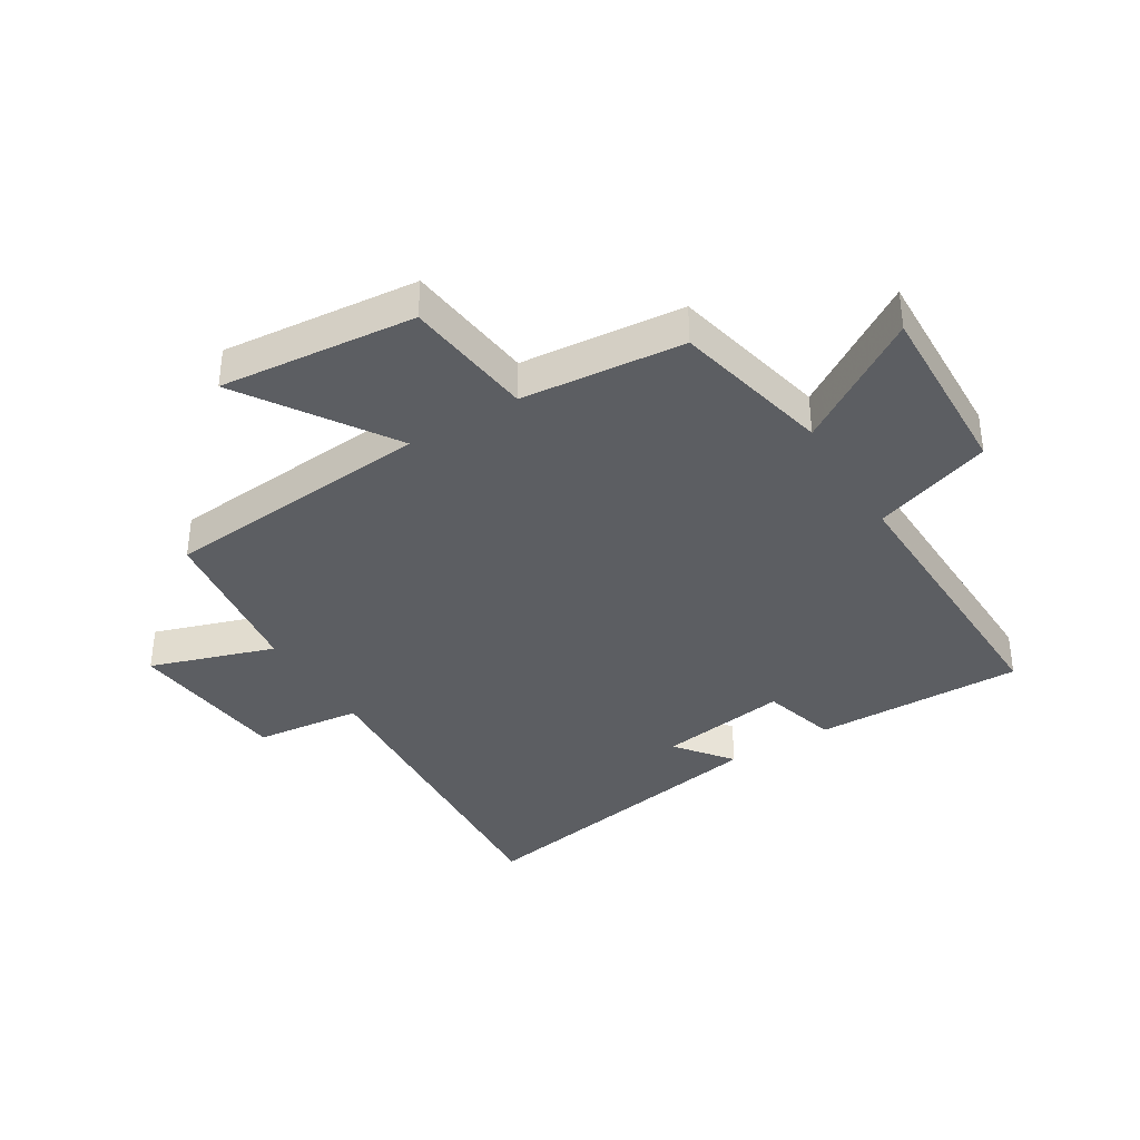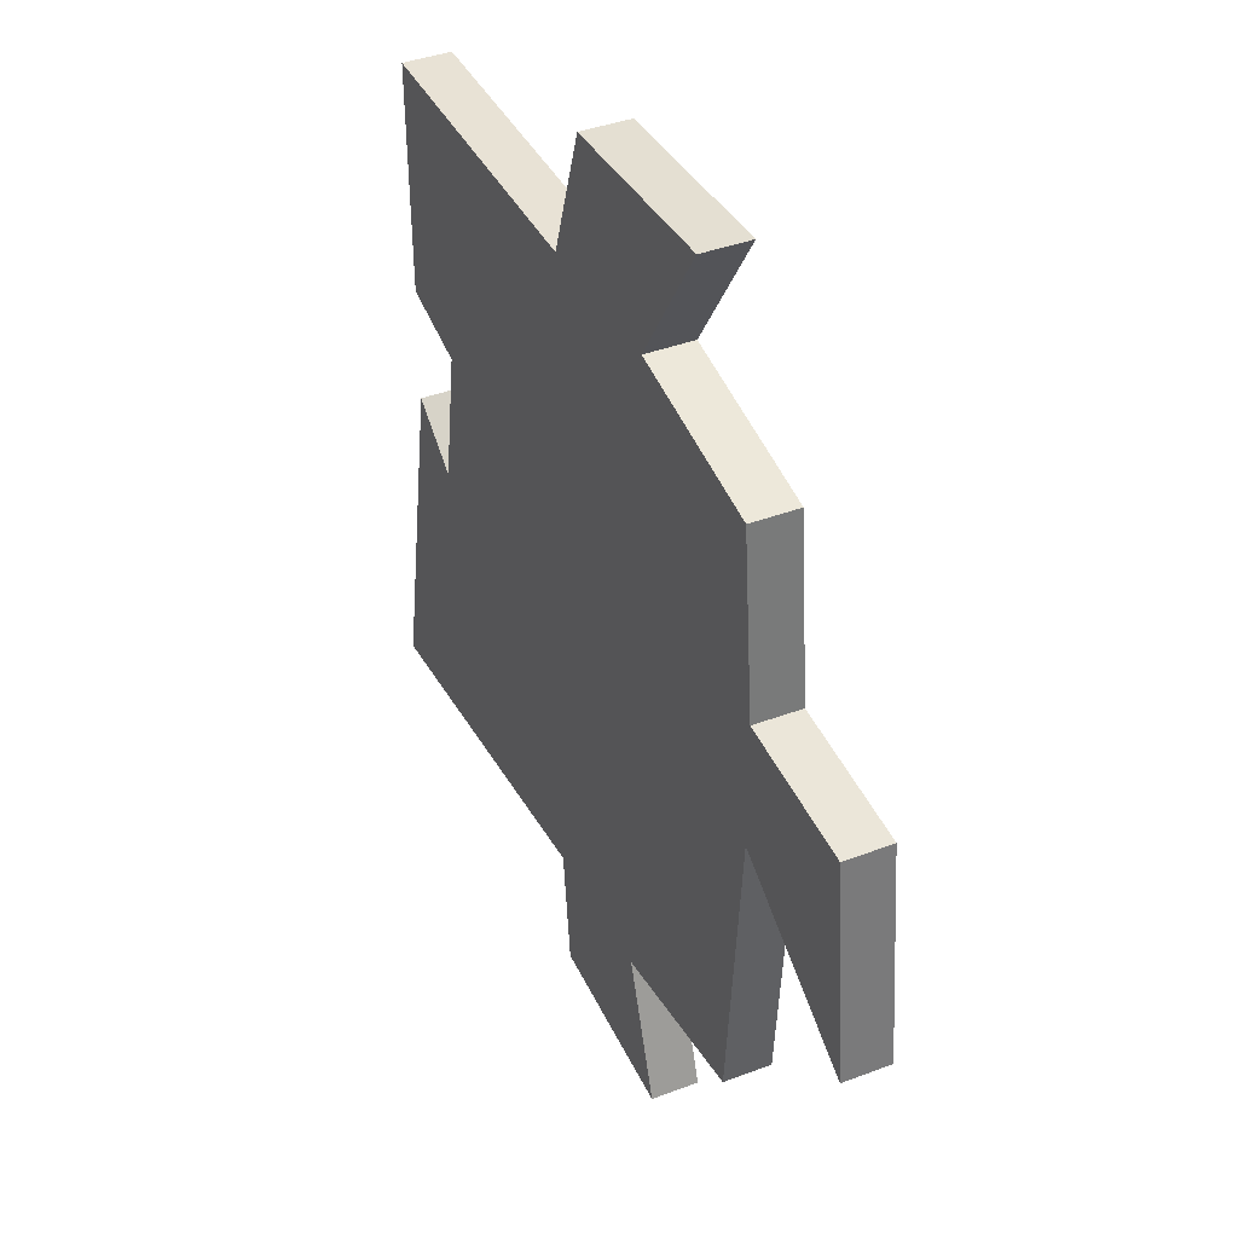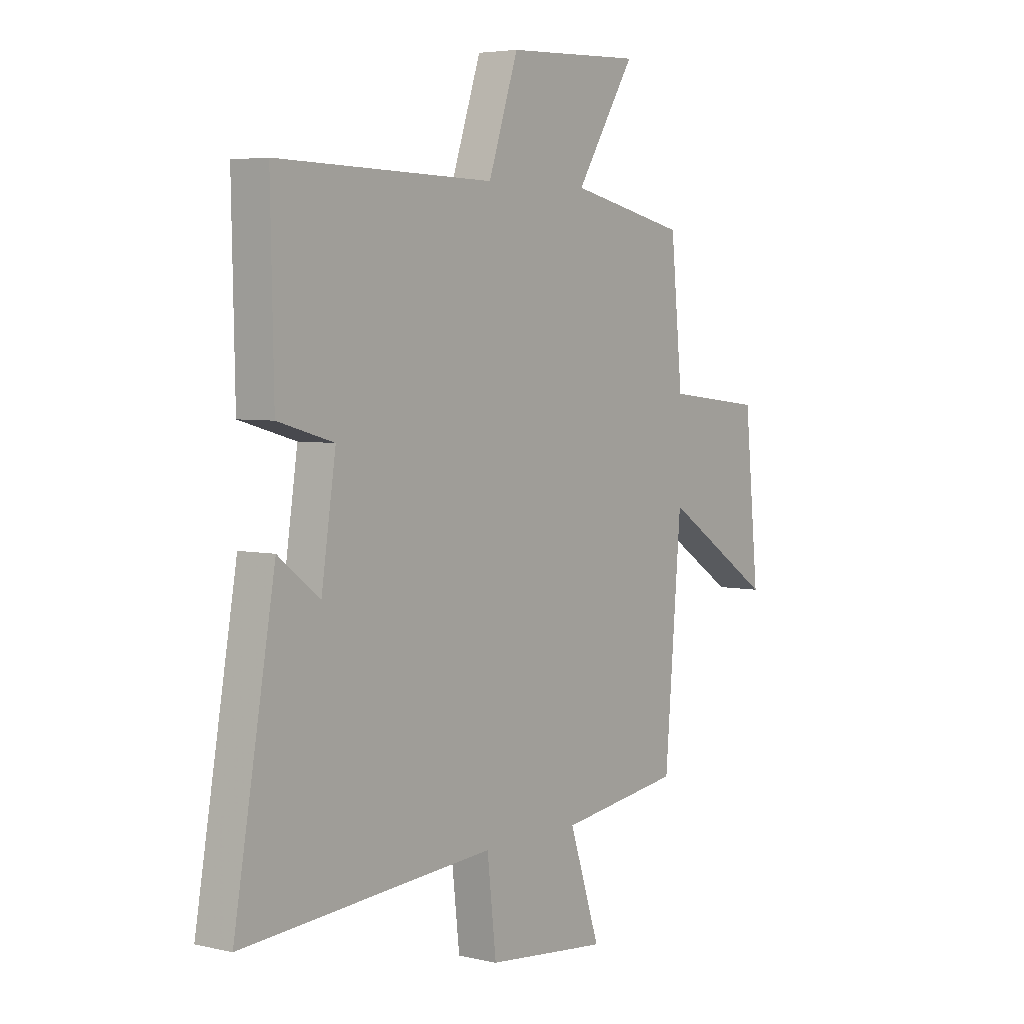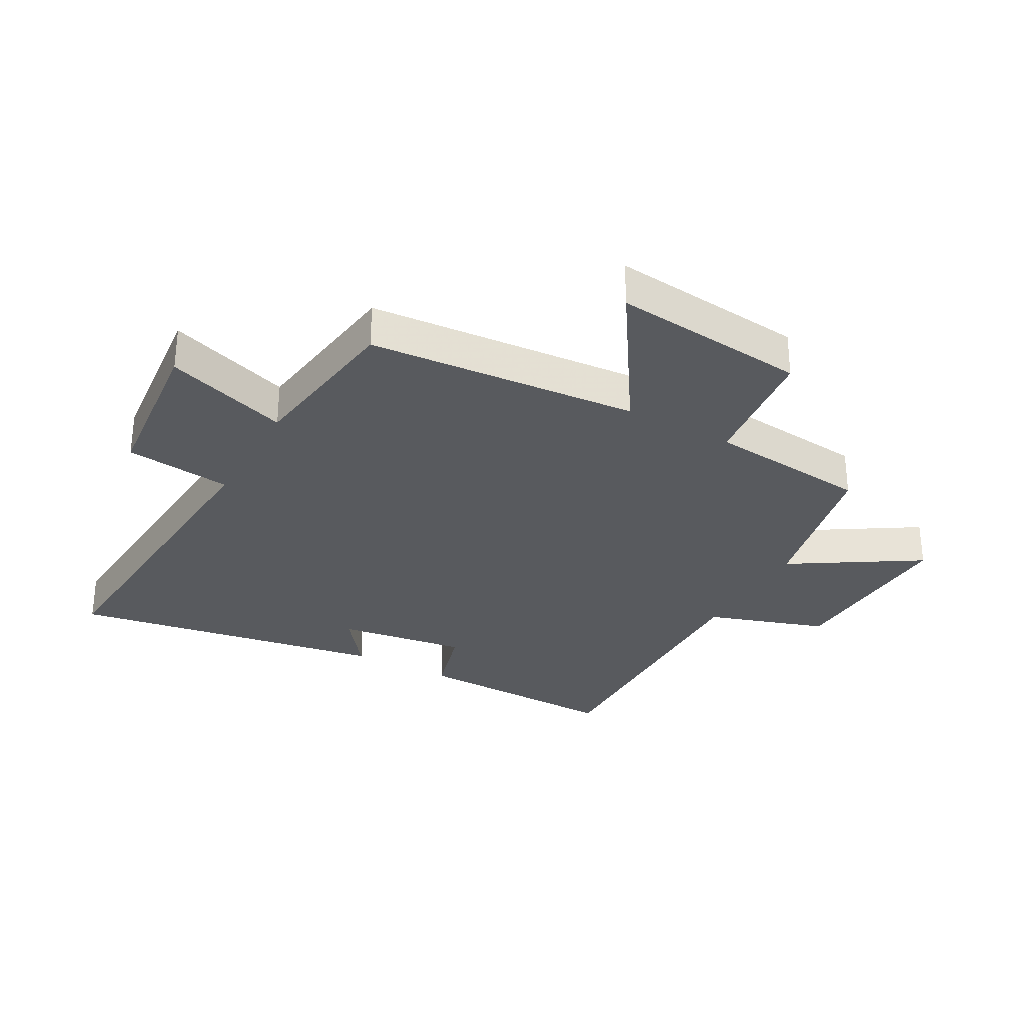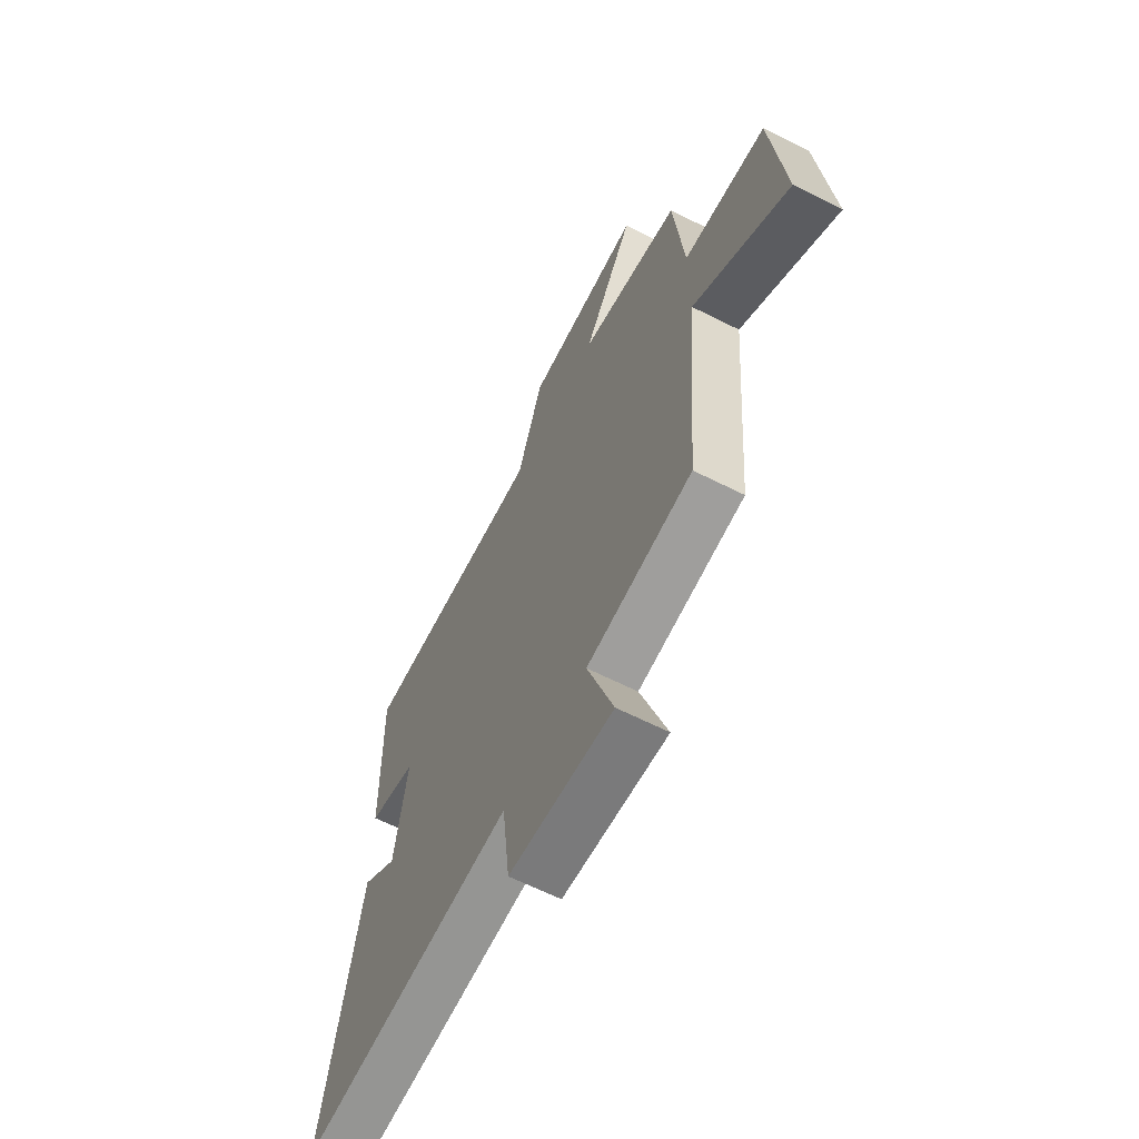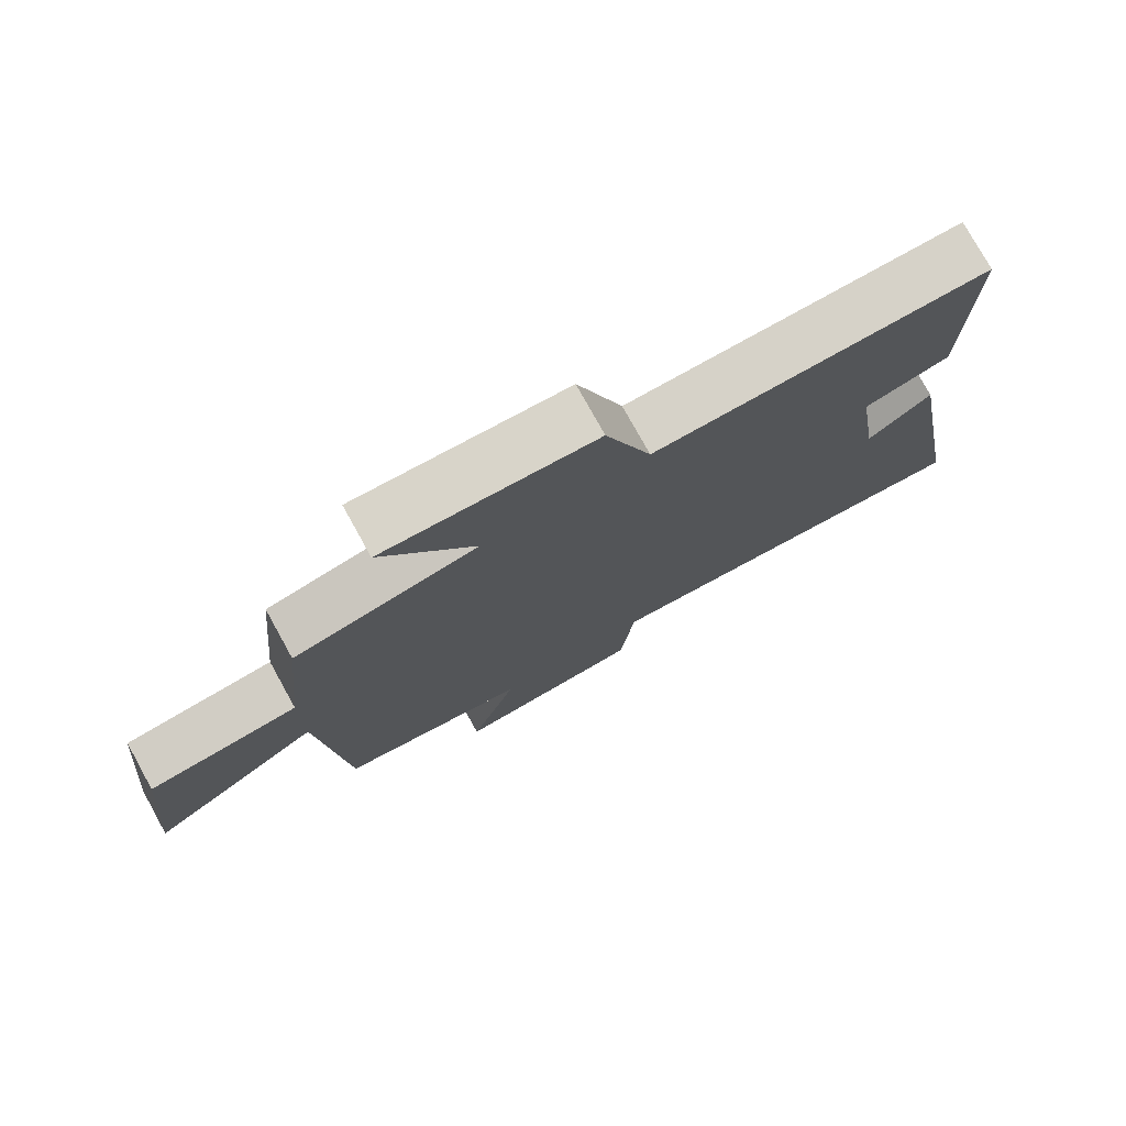
<metadata>
{"format":"obj","ext":"obj","renderer":"f3d","projection":"perspective","resolution":1024,"background":"white","views":[{"elev":-37.5,"azim":-58.4,"up":"+Y"},{"elev":39.5,"azim":-115.2,"up":"+Z"},{"elev":4.6,"azim":126.5,"up":"+Z"},{"elev":-30.8,"azim":-119.2,"up":"+Y"},{"elev":-63.7,"azim":-117.0,"up":"+Z"},{"elev":76.8,"azim":-29.0,"up":"+Z"}]}
</metadata>
<code>
v -0.463 0.07 -0.463
v -0.5 0.07 -0.015
v -0.747 0.07 -0.176
v -0.715 0.07 0.148
v -0.5 0.07 0.173
v -0.474 0.07 0.442
v -0.212 0.07 0.5
v -0.344 0.07 0.709
v -0.042 0.07 0.697
v 0.024 0.07 0.5
v 0.507 0.07 0.51
v 0.5 0.07 0.163
v 0.376 0.07 0.128
v 0.408 0.07 -0.086
v 0.5 0.07 -0.015
v 0.591 0.07 -0.538
v 0.031 0.07 -0.5
v 0.011 0.07 -0.677
v -0.259 0.07 -0.705
v -0.191 0.07 -0.5
v -0.463 0 -0.463
v -0.5 0 -0.015
v -0.747 0 -0.176
v -0.715 0 0.148
v -0.5 0 0.173
v -0.474 0 0.442
v -0.212 0 0.5
v -0.344 0 0.709
v -0.042 0 0.697
v 0.024 0 0.5
v 0.507 0 0.51
v 0.5 0 0.163
v 0.376 0 0.128
v 0.408 0 -0.086
v 0.5 0 -0.015
v 0.591 0 -0.538
v 0.031 0 -0.5
v 0.011 0 -0.677
v -0.259 0 -0.705
v -0.191 0 -0.5
f 17 18 19 20
f 17 20 1 2
f 14 15 16 17
f 13 14 17 2
f 10 11 12 13
f 10 13 2
f 7 8 9 10
f 5 6 7 10
f 5 10 2 3
f 3 4 5
f 40 39 38 37
f 22 21 40 37
f 37 36 35 34
f 22 37 34 33
f 33 32 31 30
f 22 33 30
f 30 29 28 27
f 30 27 26 25
f 23 22 30 25
f 25 24 23
f 1 21 22 2
f 2 22 23 3
f 3 23 24 4
f 4 24 25 5
f 5 25 26 6
f 6 26 27 7
f 7 27 28 8
f 8 28 29 9
f 9 29 30 10
f 10 30 31 11
f 11 31 32 12
f 12 32 33 13
f 13 33 34 14
f 14 34 35 15
f 15 35 36 16
f 16 36 37 17
f 17 37 38 18
f 18 38 39 19
f 19 39 40 20
f 20 40 21 1

</code>
